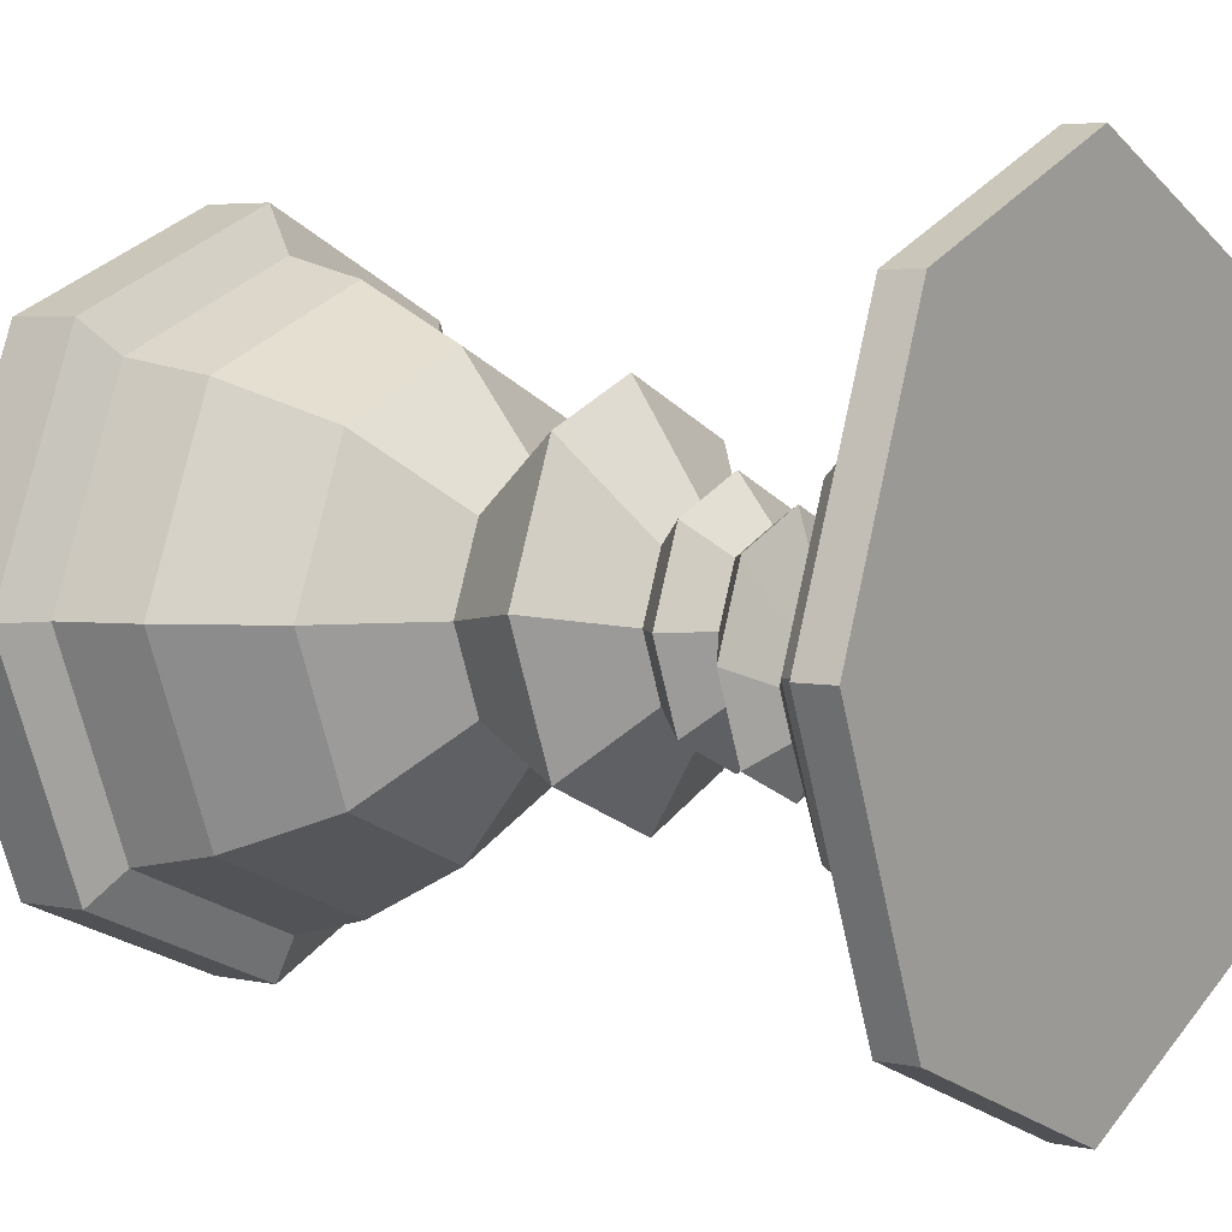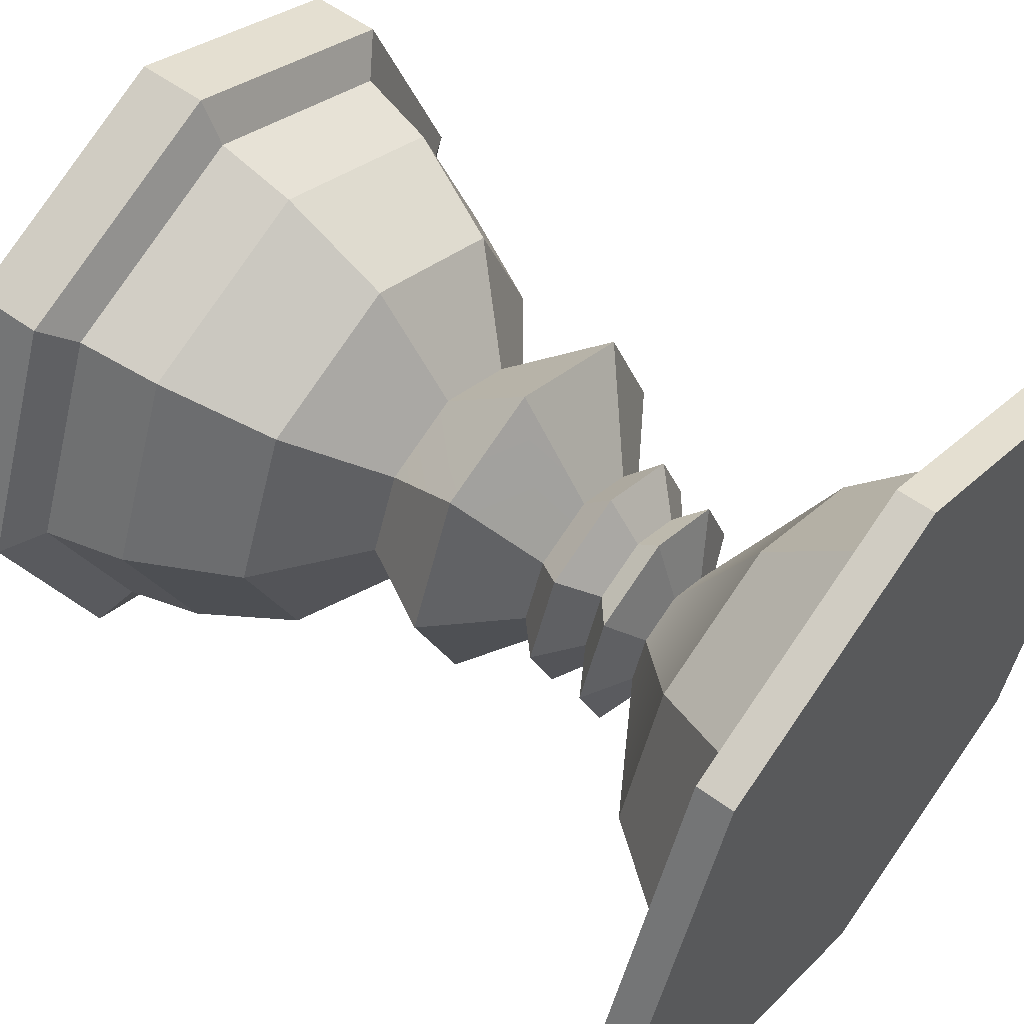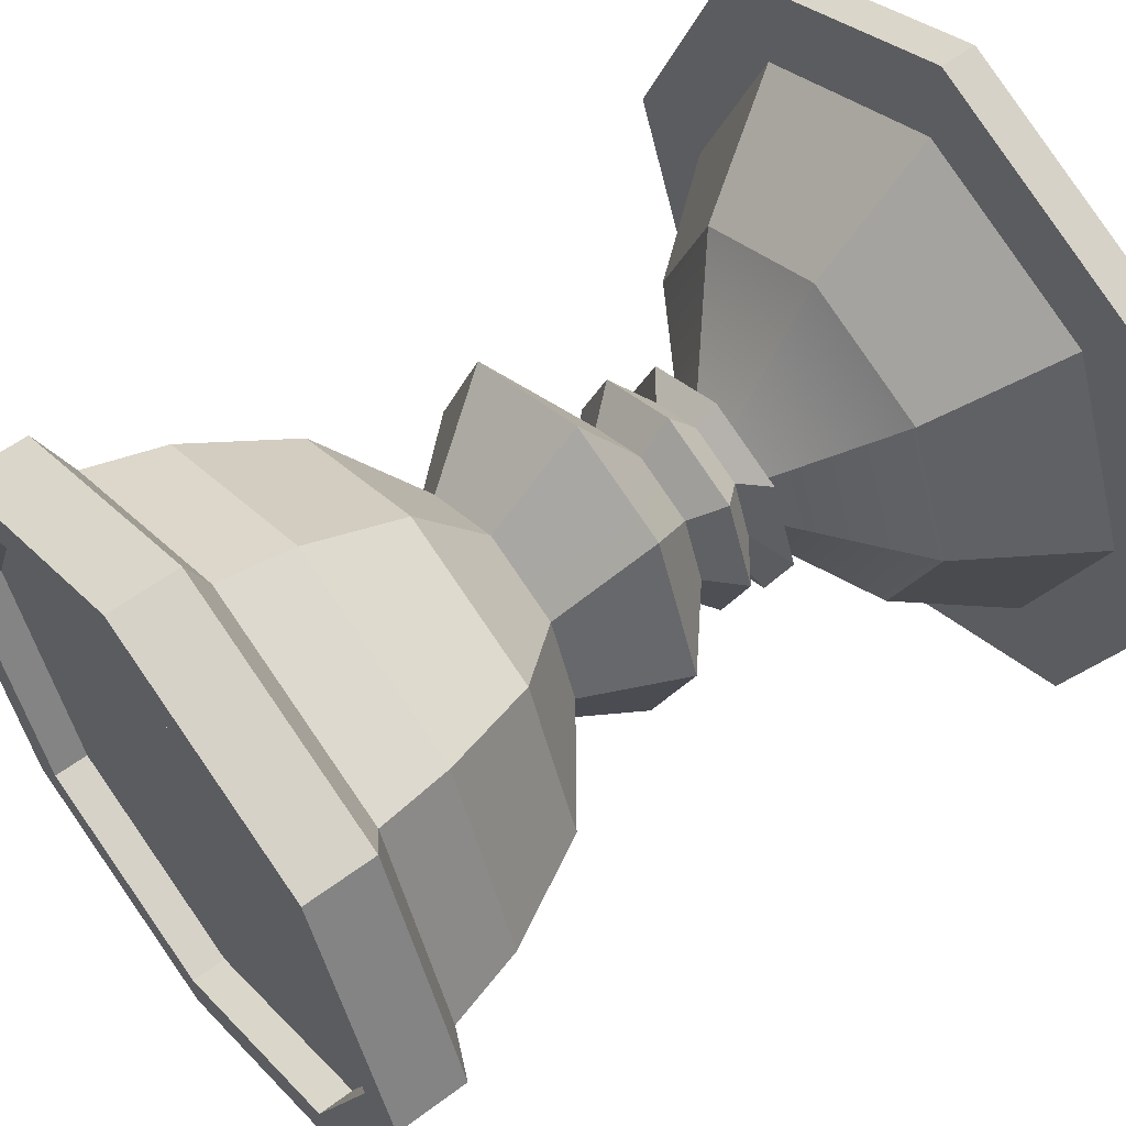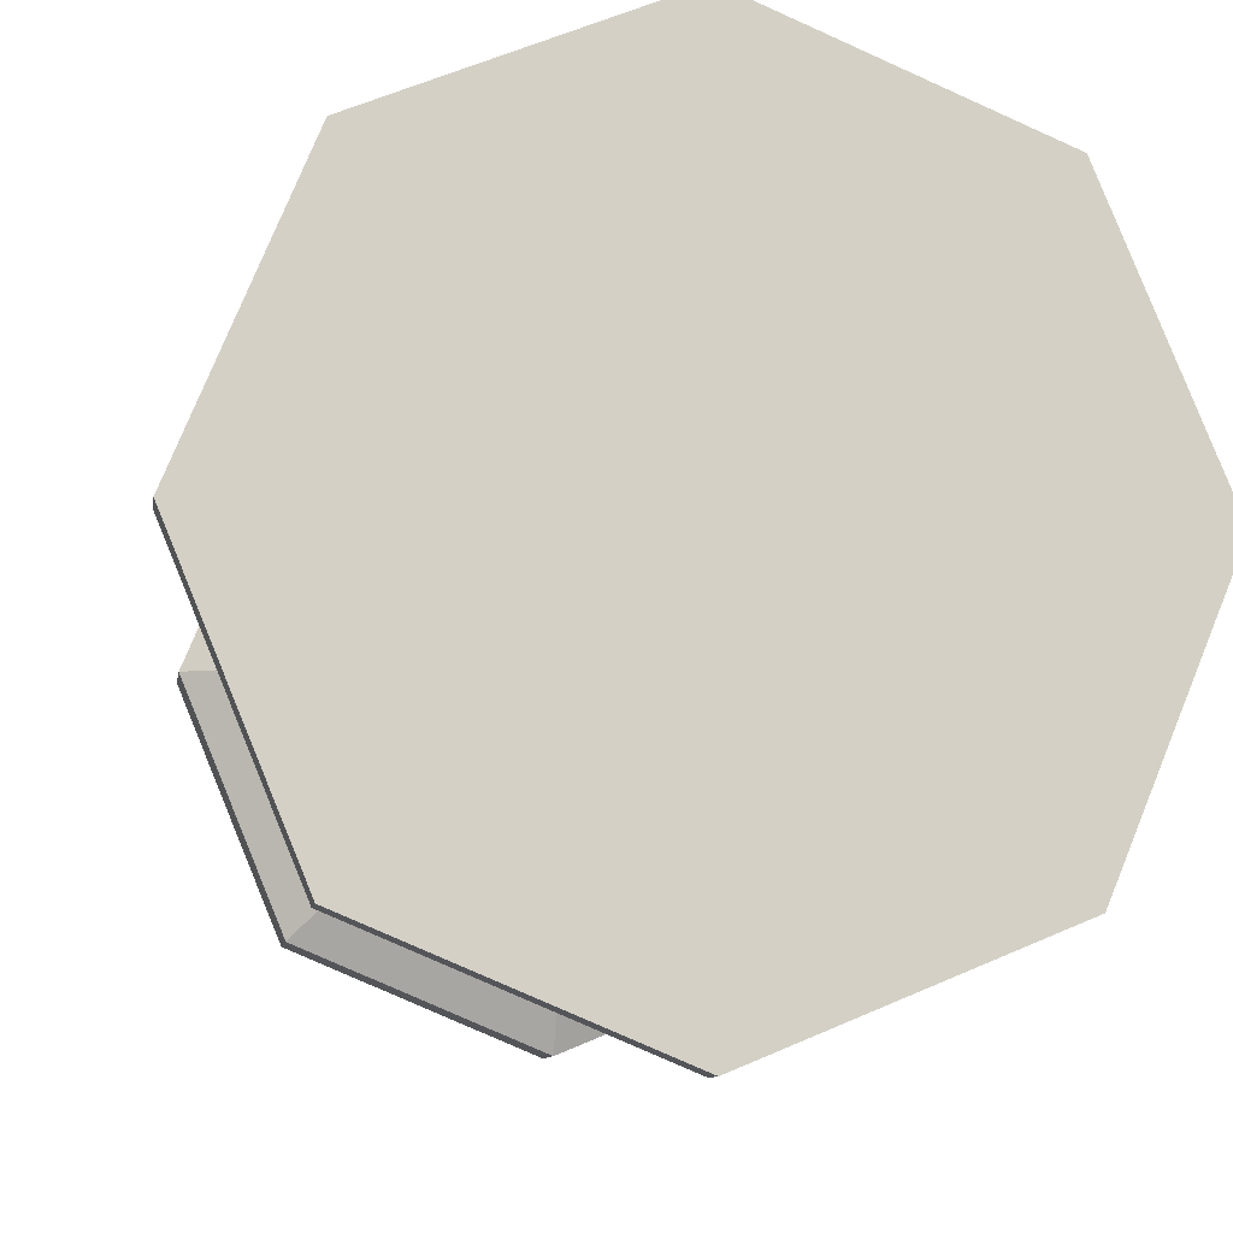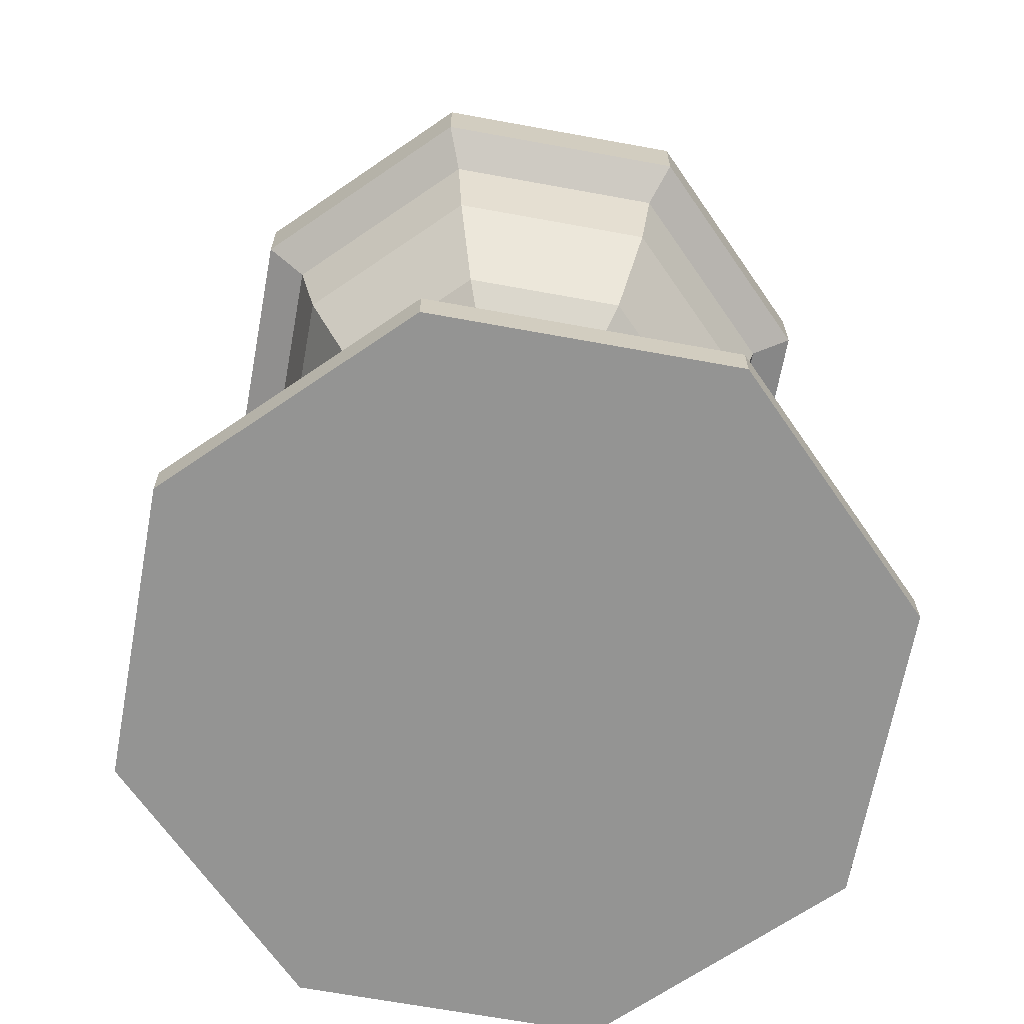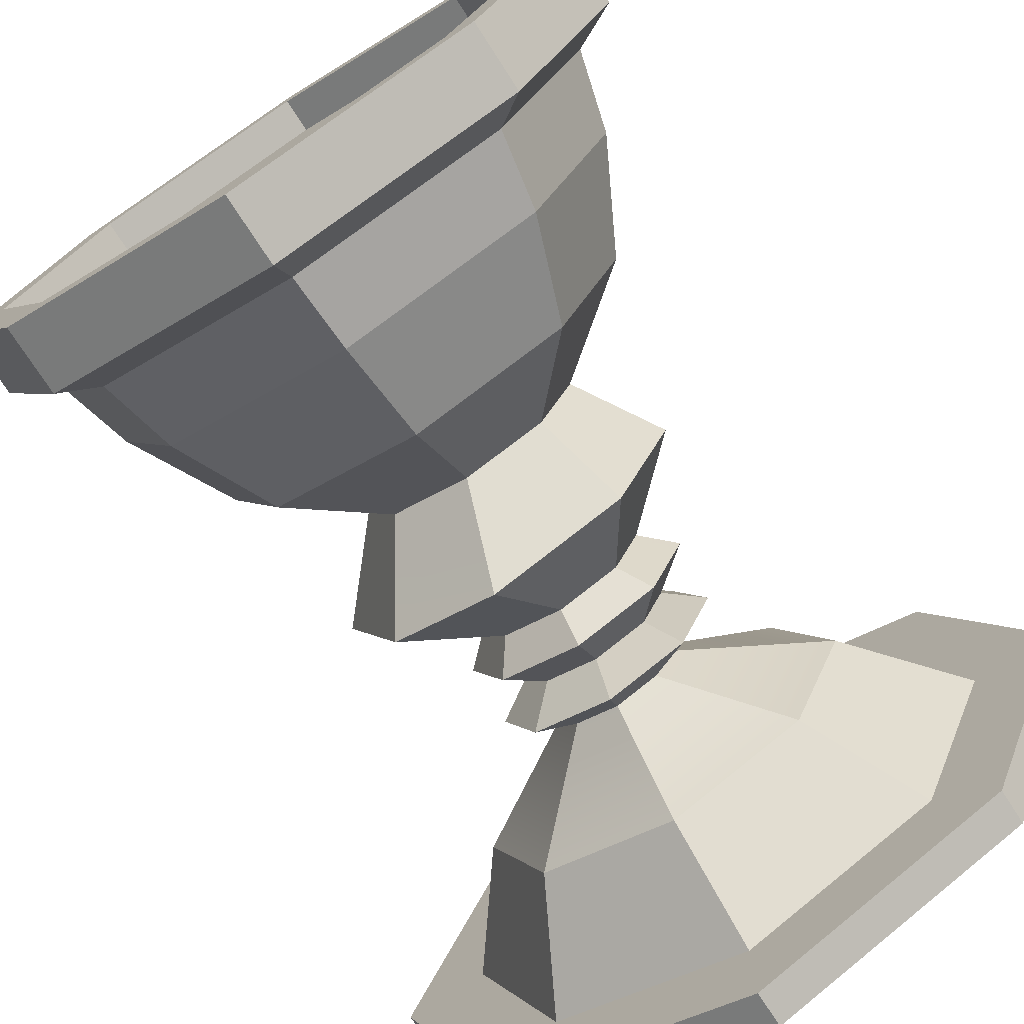
<metadata>
{"format":"obj","ext":"obj","renderer":"f3d","projection":"perspective","resolution":1024,"background":"white","views":[{"elev":4.6,"azim":-55.7,"up":"+Z"},{"elev":55.1,"azim":-52.1,"up":"+Z"},{"elev":57.3,"azim":-127.9,"up":"+Z"},{"elev":-9.4,"azim":-9.0,"up":"+Z"},{"elev":-67.0,"azim":-122.9,"up":"+Y"},{"elev":-74.7,"azim":-147.1,"up":"+Z"}]}
</metadata>
<code>
g default
v 1.393 0.1653 -1.006
v 1.474 0.1653 -1.203
v 1.393 0.1653 -1.399
v 1.197 0.1653 -1.481
v 1 0.1653 -1.399
v 0.9186 0.1653 -1.203
v 1 0.1653 -1.006
v 1.197 0.1653 -0.925
v 1.393 0.2223 -1.006
v 1.474 0.2223 -1.203
v 1.393 0.2223 -1.399
v 1.197 0.2223 -1.481
v 1 0.2223 -1.399
v 0.9186 0.2223 -1.203
v 1 0.2223 -1.006
v 1.197 0.2223 -0.925
v 1.367 0.1478 -1.033
v 1.437 0.1478 -1.203
v 1.367 0.1478 -1.373
v 1.197 0.1478 -1.444
v 1.026 0.1478 -1.373
v 0.9558 0.1478 -1.203
v 1.026 0.1478 -1.033
v 1.197 0.1478 -0.9621
v 1.354 0.08357 -1.045
v 1.42 0.08357 -1.203
v 1.354 0.08357 -1.361
v 1.197 0.08357 -1.426
v 1.039 0.08357 -1.361
v 0.9732 0.08357 -1.203
v 1.039 0.08357 -1.045
v 1.197 0.08357 -0.9795
v 1.263 -0.06666 -1.136
v 1.291 -0.06666 -1.203
v 1.263 -0.06666 -1.27
v 1.197 -0.06666 -1.297
v 1.13 -0.06666 -1.27
v 1.102 -0.06666 -1.203
v 1.13 -0.06666 -1.136
v 1.197 -0.06666 -1.108
v 1.368 0.2223 -1.031
v 1.44 0.2223 -1.203
v 1.368 0.2223 -1.375
v 1.197 0.2223 -1.446
v 1.025 0.2223 -1.375
v 0.9535 0.2223 -1.203
v 1.025 0.2223 -1.031
v 1.197 0.2223 -0.9598
v 1.368 0.1936 -1.031
v 1.44 0.1936 -1.203
v 1.197 0.1936 -1.203
v 1.368 0.1936 -1.375
v 1.197 0.1936 -1.446
v 1.025 0.1936 -1.375
v 0.9535 0.1936 -1.203
v 1.025 0.1936 -1.031
v 1.197 0.1936 -0.9598
v 1.31 -0.1413 -1.09
v 1.357 -0.1413 -1.203
v 1.31 -0.1413 -1.316
v 1.22 -0.1413 -1.352
v 1.107 -0.1413 -1.305
v 1.06 -0.1413 -1.192
v 1.107 -0.1413 -1.079
v 1.197 -0.1413 -1.043
v 1.248 -0.1989 -1.152
v 1.269 -0.1989 -1.203
v 1.248 -0.1989 -1.254
v 1.197 -0.1989 -1.275
v 1.145 -0.1989 -1.254
v 1.124 -0.1989 -1.203
v 1.145 -0.1989 -1.152
v 1.197 -0.1989 -1.13
v 1.266 -0.2234 -1.133
v 1.295 -0.2234 -1.203
v 1.266 -0.2234 -1.272
v 1.197 -0.2234 -1.301
v 1.127 -0.2234 -1.272
v 1.098 -0.2234 -1.203
v 1.127 -0.2234 -1.133
v 1.197 -0.2234 -1.105
v 1.241 -0.25 -1.158
v 1.26 -0.25 -1.203
v 1.241 -0.25 -1.248
v 1.197 -0.25 -1.266
v 1.152 -0.25 -1.248
v 1.133 -0.25 -1.203
v 1.152 -0.25 -1.158
v 1.197 -0.25 -1.139
v 1.265 -0.2685 -1.154
v 1.293 -0.2685 -1.221
v 1.265 -0.2685 -1.289
v 1.197 -0.2685 -1.317
v 1.13 -0.2685 -1.289
v 1.102 -0.2685 -1.221
v 1.13 -0.2685 -1.154
v 1.197 -0.2685 -1.126
v 1.236 -0.2848 -1.201
v 1.251 -0.2848 -1.237
v 1.236 -0.2848 -1.273
v 1.2 -0.2848 -1.288
v 1.164 -0.2848 -1.273
v 1.149 -0.2848 -1.237
v 1.164 -0.2848 -1.201
v 1.2 -0.2848 -1.186
v 1.364 -0.4503 -1.036
v 1.433 -0.4503 -1.203
v 1.364 -0.4503 -1.37
v 1.197 -0.4503 -1.439
v 1.029 -0.4503 -1.37
v 0.96 -0.4503 -1.203
v 1.029 -0.4503 -1.036
v 1.197 -0.4503 -0.9663
v 1.415 -0.4503 -0.9847
v 1.505 -0.4503 -1.203
v 1.415 -0.4503 -1.421
v 1.197 -0.4503 -1.511
v 0.9783 -0.4503 -1.421
v 0.888 -0.4503 -1.203
v 0.9783 -0.4503 -0.9847
v 1.197 -0.4503 -0.8943
v 1.415 -0.4808 -0.9847
v 1.505 -0.4808 -1.203
v 1.415 -0.4808 -1.421
v 1.197 -0.4808 -1.511
v 0.9783 -0.4808 -1.421
v 0.888 -0.4808 -1.203
v 0.9783 -0.4808 -0.9847
v 1.197 -0.4808 -0.8943
v 1.197 -0.4808 -1.203
v 1.197 -0.002785 -1.381
v 1.071 -0.002785 -1.329
v 1.019 -0.002785 -1.203
v 1.071 -0.002785 -1.077
v 1.197 -0.002785 -1.025
v 1.322 -0.002785 -1.077
v 1.374 -0.002785 -1.203
v 1.322 -0.002785 -1.329
v 1.197 0.1557 -1.46
v 1.014 0.1557 -1.385
v 0.939 0.1557 -1.203
v 1.014 0.1557 -1.021
v 1.197 0.1557 -0.9453
v 1.379 0.1557 -1.021
v 1.454 0.1557 -1.203
v 1.379 0.1557 -1.385
v 1.197 0.1354 -1.44
v 1.029 0.1354 -1.371
v 0.9591 0.1354 -1.203
v 1.029 0.1354 -1.035
v 1.197 0.1354 -0.9654
v 1.364 0.1354 -1.035
v 1.434 0.1354 -1.203
v 1.364 0.1354 -1.371
v 1.197 -0.05194 -1.317
v 1.116 -0.05194 -1.283
v 1.083 -0.05194 -1.203
v 1.116 -0.05194 -1.122
v 1.197 -0.05194 -1.089
v 1.277 -0.05194 -1.122
v 1.31 -0.05194 -1.203
v 1.277 -0.05194 -1.283
v 1.083 -0.3549 -1.333
v 1.036 -0.3549 -1.218
v 1.083 -0.3549 -1.104
v 1.198 -0.3549 -1.056
v 1.313 -0.3549 -1.104
v 1.361 -0.3549 -1.218
v 1.313 -0.3549 -1.333
v 1.198 -0.3549 -1.381
g Calice_01 Calice
f 12 4 5 13
f 14 6 7 15
f 7 8 16 15
f 16 8 1 9
f 50 52 51 49
f 52 53 54 51
f 145 2 1 144
f 146 3 2 145
f 3 146 139 4
f 4 139 140 5
f 5 140 141 6
f 142 7 6 141
f 7 142 143 8
f 144 1 8 143
f 153 18 17 152
f 154 19 18 153
f 19 154 147 20
f 20 147 148 21
f 21 148 149 22
f 150 23 22 149
f 23 150 151 24
f 152 17 24 151
f 137 26 25 136
f 27 26 137 138
f 28 27 138 131
f 30 29 132 133
f 10 42 41 9
f 11 43 42 10
f 43 11 12 44
f 44 12 13 45
f 45 13 14 46
f 15 47 46 14
f 47 15 16 48
f 9 41 48 16
f 42 50 49 41
f 43 52 50 42
f 52 43 44 53
f 53 44 45 54
f 54 45 46 55
f 47 56 55 46
f 56 47 48 57
f 41 49 57 48
f 59 34 33 58
f 35 34 59 60
f 36 35 60 61
f 38 37 62 63
f 67 59 58 66
f 60 59 67 68
f 61 60 68 69
f 63 62 70 71
f 75 67 66 74
f 68 67 75 76
f 69 68 76 77
f 71 70 78 79
f 83 75 74 82
f 76 75 83 84
f 77 76 84 85
f 79 78 86 87
f 91 83 82 90
f 84 83 91 92
f 85 84 92 93
f 87 86 94 95
f 99 91 90 98
f 92 91 99 100
f 93 92 100 101
f 95 94 102 103
f 168 99 98 167
f 100 99 168 169
f 101 100 169 170
f 103 102 163 164
f 115 107 106 114
f 108 107 115 116
f 109 108 116 117
f 111 110 118 119
f 123 115 114 122
f 116 115 123 124
f 117 116 124 125
f 119 118 126 127
f 124 123 122 130
f 125 124 130 126
f 127 126 130 128
f 129 128 130 122
f 131 155 156 132
f 132 156 157 133
f 158 134 133 157
f 134 158 159 135
f 160 136 135 159
f 161 137 136 160
f 162 138 137 161
f 138 162 155 131
f 12 11 3 4
f 11 10 2 3
f 2 10 9 1
f 14 13 5 6
f 139 20 21 140
f 140 21 22 141
f 23 142 141 22
f 142 23 24 143
f 17 144 143 24
f 18 145 144 17
f 19 146 145 18
f 146 19 20 139
f 149 148 29 30
f 26 153 152 25
f 154 153 26 27
f 147 154 27 28
f 155 36 37 156
f 156 37 38 157
f 39 158 157 38
f 158 39 40 159
f 33 160 159 40
f 34 161 160 33
f 35 162 161 34
f 162 35 36 155
f 36 61 62 37
f 38 63 64 39
f 64 65 40 39
f 40 65 58 33
f 61 69 70 62
f 63 71 72 64
f 72 73 65 64
f 65 73 66 58
f 69 77 78 70
f 71 79 80 72
f 80 81 73 72
f 73 81 74 66
f 77 85 86 78
f 79 87 88 80
f 88 89 81 80
f 81 89 82 74
f 85 93 94 86
f 87 95 96 88
f 96 97 89 88
f 89 97 90 82
f 93 101 102 94
f 95 103 104 96
f 104 105 97 96
f 97 105 98 90
f 103 164 165 104
f 165 166 105 104
f 105 166 167 98
f 101 170 163 102
f 164 163 110 111
f 107 168 167 106
f 169 168 107 108
f 170 169 108 109
f 170 109 110 163
f 164 111 112 165
f 112 113 166 165
f 166 113 106 167
f 109 117 118 110
f 111 119 120 112
f 120 121 113 112
f 113 121 114 106
f 117 125 126 118
f 119 127 128 120
f 128 129 121 120
f 121 129 122 114
f 30 133 134 31
f 134 135 32 31
f 32 135 136 25
f 28 131 132 29
f 149 30 31 150
f 31 32 151 150
f 151 32 25 152
f 147 28 29 148
f 54 55 56 51
f 56 57 49 51

</code>
